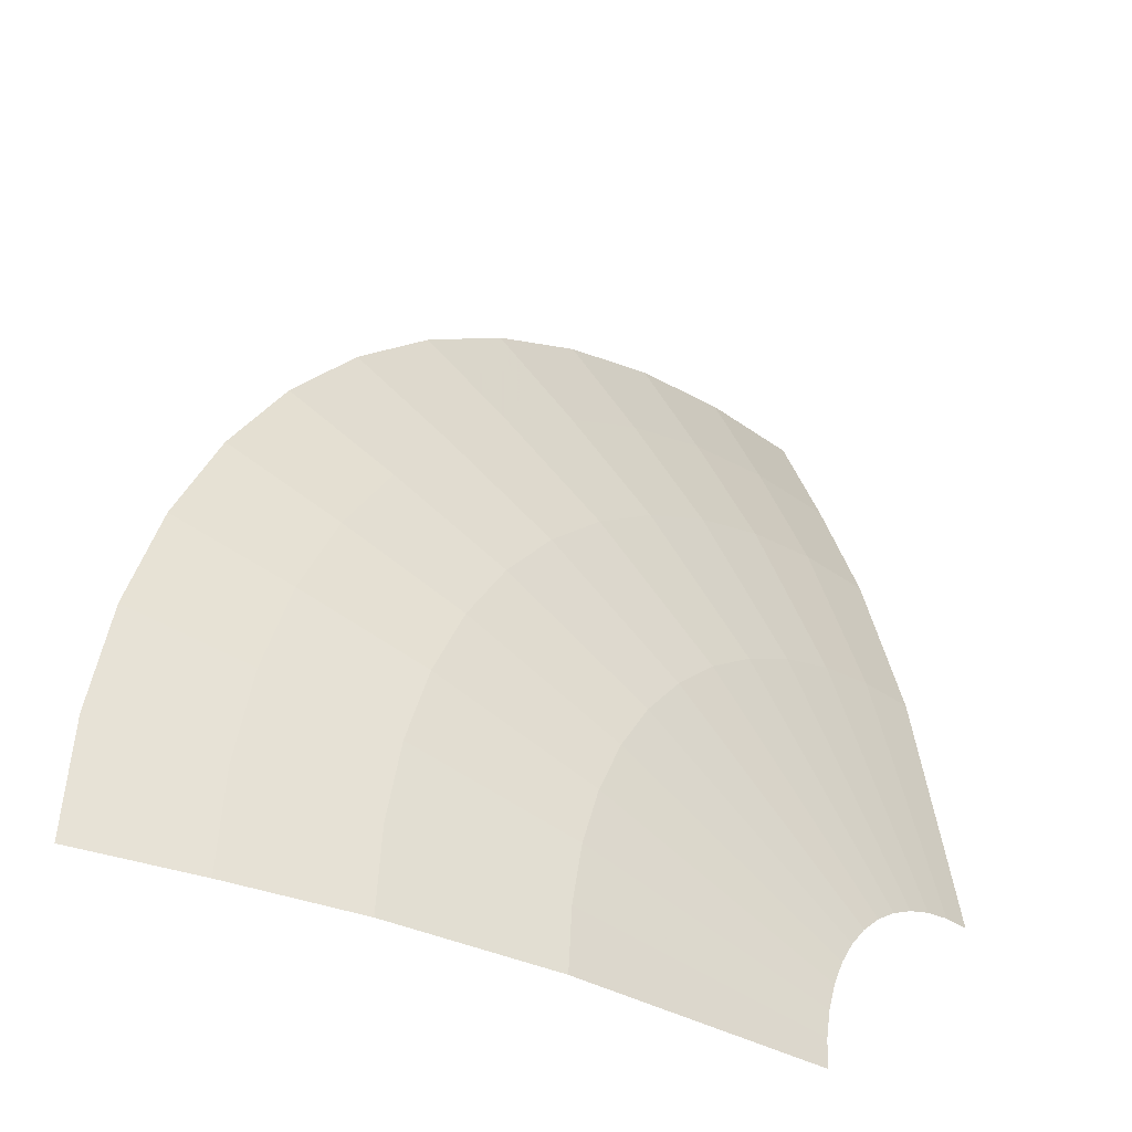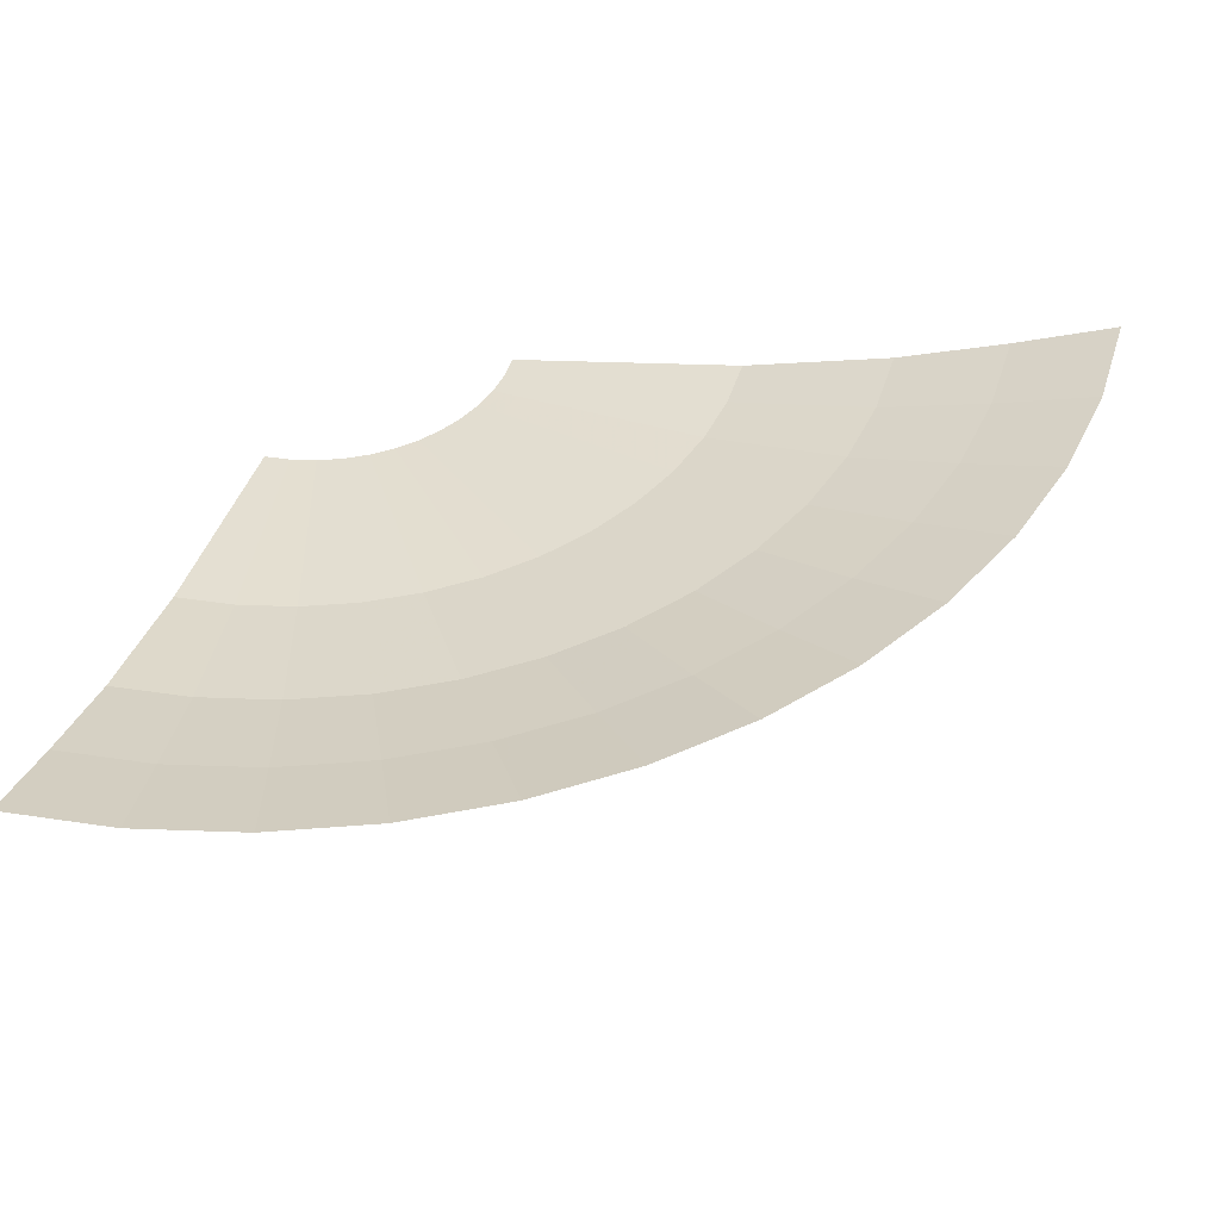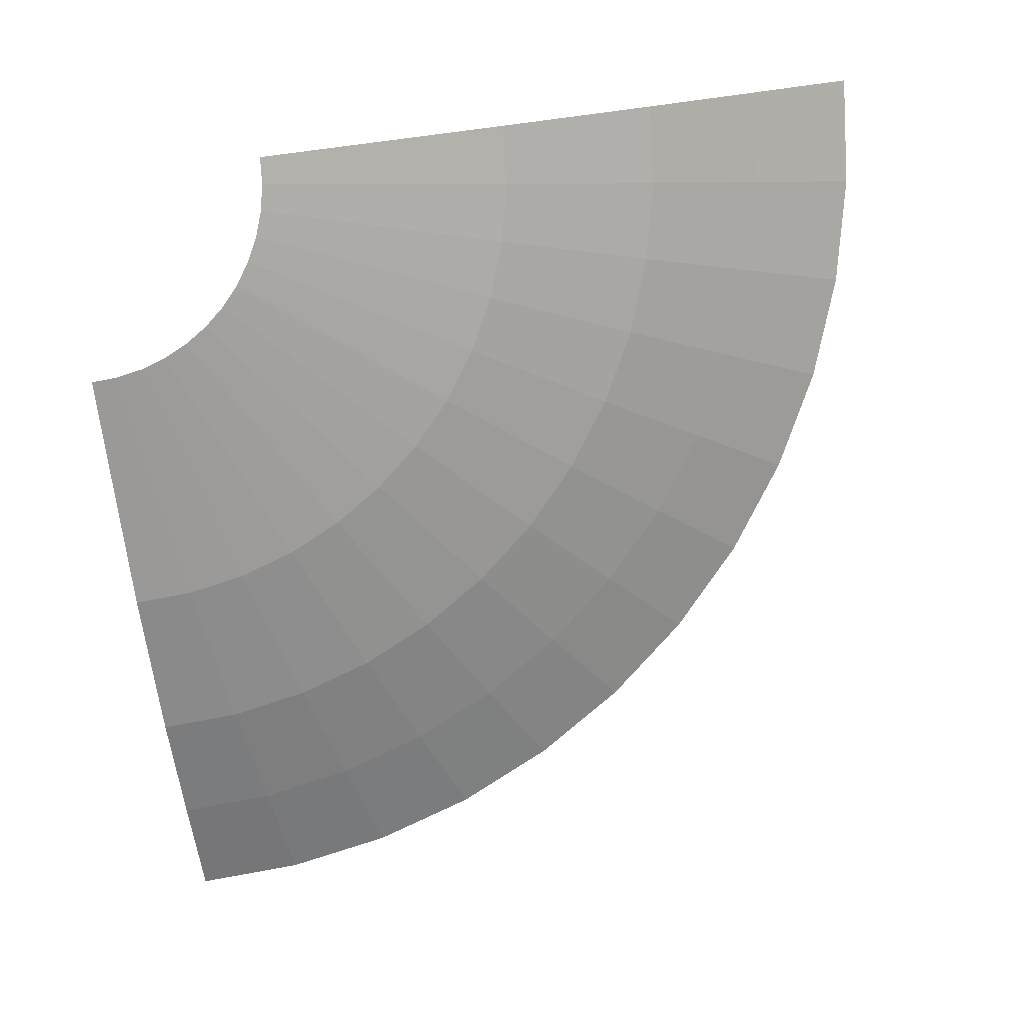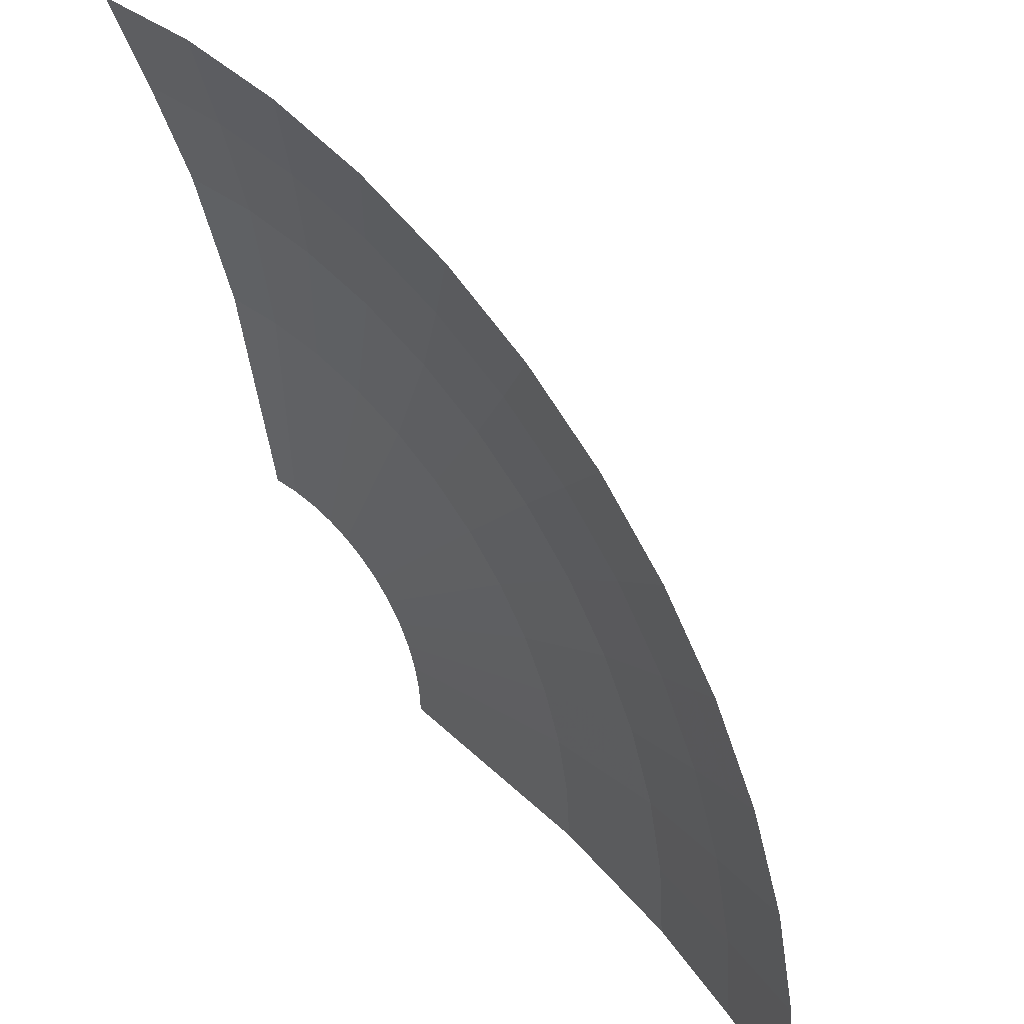
<metadata>
{"format":"obj","ext":"obj","renderer":"f3d","projection":"perspective","resolution":1024,"background":"white","views":[{"elev":-36.6,"azim":-46.7,"up":"+Z"},{"elev":46.0,"azim":-76.4,"up":"+Y"},{"elev":-78.1,"azim":-173.0,"up":"+Y"},{"elev":36.5,"azim":-138.2,"up":"+Z"}]}
</metadata>
<code>
v -0.5 0 0
v -0.4957 0 0.06525
v -0.5701 0.01251 0.07505
v -0.575 0.0125 0
v -0.06525 0 0.4957
v 0 0 0.5
v 0 0.0125 0.575
v -0.07505 0.01251 0.5701
v -0.1242 0.01251 0.5603
v -0.1294 0 0.4829
v -0.06525 0 0.4957
v -0.07505 0.01251 0.5701
v -0.1242 0.01251 0.5603
v -0.1488 0.01251 0.5554
v -0.1294 0 0.4829
v -0.1913 0 0.462
v -0.1294 0 0.4829
v -0.1488 0.01251 0.5554
v -0.22 0.0125 0.5312
v -0.25 0 0.433
v -0.1913 0 0.462
v -0.22 0.0125 0.5312
v -0.2875 0.0125 0.498
v -0.3044 0 0.3967
v -0.25 0 0.433
v -0.2875 0.0125 0.498
v -0.35 0.01249 0.4562
v -0.3535 0 0.3535
v -0.3044 0 0.3967
v -0.35 0.01249 0.4562
v -0.4066 0.0125 0.4066
v -0.3535 0 0.3535
v -0.4231 0.0125 0.3877
v -0.4562 0.01249 0.35
v -0.3967 0 0.3044
v -0.433 0 0.25
v -0.3967 0 0.3044
v -0.4562 0.01249 0.35
v -0.498 0.0125 0.2875
v -0.462 0 0.1913
v -0.433 0 0.25
v -0.498 0.0125 0.2875
v -0.5312 0.0125 0.22
v -0.5474 0.0125 0.1726
v -0.4829 0 0.1294
v -0.462 0 0.1913
v -0.5312 0.0125 0.22
v -0.4957 0 0.06525
v -0.4829 0 0.1294
v -0.5554 0.01251 0.1488
v -0.5701 0.01251 0.07505
v -1.9 0.36 0
v -1.884 0.36 0.248
v -1.983 0.4 0.261
v -2 0.4 0
v 0 0.36 1.9
v 0 0.4 2
v -0.261 0.4 1.983
v -0.248 0.36 1.884
v -0.4918 0.36 1.835
v -0.248 0.36 1.884
v -0.261 0.4 1.983
v -0.5176 0.4 1.932
v -0.7271 0.36 1.755
v -0.4918 0.36 1.835
v -0.5176 0.4 1.932
v -0.7654 0.4 1.848
v -0.95 0.36 1.645
v -0.7271 0.36 1.755
v -0.7654 0.4 1.848
v -1 0.4 1.732
v -1.157 0.36 1.507
v -0.95 0.36 1.645
v -1 0.4 1.732
v -1.218 0.4 1.587
v -1.344 0.36 1.344
v -1.157 0.36 1.507
v -1.218 0.4 1.587
v -1.414 0.4 1.414
v -1.507 0.36 1.157
v -1.344 0.36 1.344
v -1.414 0.4 1.414
v -1.587 0.4 1.218
v -1.732 0.4 1
v -1.645 0.36 0.95
v -1.507 0.36 1.157
v -1.587 0.4 1.218
v -1.755 0.36 0.7271
v -1.645 0.36 0.95
v -1.732 0.4 1
v -1.848 0.4 0.7654
v -1.835 0.36 0.4918
v -1.755 0.36 0.7271
v -1.848 0.4 0.7654
v -1.932 0.4 0.5176
v -1.884 0.36 0.248
v -1.835 0.36 0.4918
v -1.932 0.4 0.5176
v -1.983 0.4 0.261
v -1.75 0.3 0
v -1.735 0.3 0.2284
v -1.884 0.36 0.248
v -1.9 0.36 0
v -0.07614 0.3 1.745
v 0 0.36 1.9
v -0.248 0.36 1.884
v -0.2284 0.3 1.735
v -0.07614 0.3 1.745
v 0 0.3 1.75
v 0 0.36 1.9
v -0.4529 0.3 1.69
v -0.2284 0.3 1.735
v -0.248 0.36 1.884
v -0.4918 0.36 1.835
v -0.6697 0.3 1.617
v -0.4529 0.3 1.69
v -0.4918 0.36 1.835
v -0.7271 0.36 1.755
v -0.875 0.3 1.516
v -0.6697 0.3 1.617
v -0.7271 0.36 1.755
v -0.95 0.36 1.645
v -1.065 0.3 1.388
v -0.875 0.3 1.516
v -0.95 0.36 1.645
v -1.157 0.36 1.507
v -1.237 0.3 1.237
v -1.065 0.3 1.388
v -1.157 0.36 1.507
v -1.344 0.36 1.344
v -1.388 0.3 1.065
v -1.237 0.3 1.237
v -1.344 0.36 1.344
v -1.507 0.36 1.157
v -1.645 0.36 0.95
v -1.473 0.3 0.9384
v -1.388 0.3 1.065
v -1.507 0.36 1.157
v -1.645 0.36 0.95
v -1.516 0.3 0.875
v -1.473 0.3 0.9384
v -1.645 0.36 0.95
v -1.549 0.3 0.8066
v -1.516 0.3 0.875
v -1.755 0.36 0.7271
v -1.617 0.3 0.6697
v -1.549 0.3 0.8066
v -1.645 0.36 0.95
v -1.69 0.3 0.4529
v -1.617 0.3 0.6697
v -1.755 0.36 0.7271
v -1.835 0.36 0.4918
v -1.735 0.3 0.2284
v -1.69 0.3 0.4529
v -1.835 0.36 0.4918
v -1.884 0.36 0.248
v -1.525 0.2182 0
v -1.512 0.2182 0.1991
v -1.735 0.3 0.2284
v -1.75 0.3 0
v -0.1991 0.2182 1.512
v -0.06635 0.2182 1.521
v -0.07614 0.3 1.745
v -0.2284 0.3 1.735
v 0 0.3 1.75
v -0.07614 0.3 1.745
v -0.06635 0.2182 1.521
v 0 0.2182 1.525
v -0.1991 0.2182 1.512
v -0.2284 0.3 1.735
v -0.4529 0.3 1.69
v -0.3295 0.2182 1.486
v -0.3295 0.2182 1.486
v -0.4529 0.3 1.69
v -0.3947 0.2182 1.473
v -0.3817 0.2 1.425
v -0.3187 0.2 1.437
v -0.3295 0.2182 1.486
v -0.3947 0.2182 1.473
v -0.5836 0.2182 1.409
v -0.3947 0.2182 1.473
v -0.4529 0.3 1.69
v -0.6697 0.3 1.617
v -0.7625 0.2182 1.321
v -0.5836 0.2182 1.409
v -0.6697 0.3 1.617
v -0.875 0.3 1.516
v -0.9284 0.2182 1.21
v -0.7625 0.2182 1.321
v -0.875 0.3 1.516
v -1.065 0.3 1.388
v -1.078 0.2182 1.078
v -0.9284 0.2182 1.21
v -1.065 0.3 1.388
v -1.237 0.3 1.237
v -1.122 0.2182 1.028
v -1.237 0.3 1.237
v -1.388 0.3 1.065
v -1.21 0.2182 0.9284
v -1.122 0.2182 1.028
v -1.078 0.2182 1.078
v -1.237 0.3 1.237
v -1.284 0.2182 0.8178
v -1.473 0.3 0.9384
v -1.516 0.3 0.875
v -1.277 0.2 0.7375
v -1.284 0.2182 0.8178
v -1.21 0.2182 0.9284
v -1.388 0.3 1.065
v -1.473 0.3 0.9384
v -1.549 0.3 0.8066
v -1.617 0.3 0.6697
v -1.409 0.2182 0.5836
v -1.35 0.2182 0.7029
v -1.549 0.3 0.8066
v -1.409 0.2182 0.5836
v -1.516 0.3 0.875
v -1.549 0.3 0.8066
v -1.35 0.2182 0.7029
v -1.277 0.2 0.7375
v -1.409 0.2182 0.5836
v -1.617 0.3 0.6697
v -1.69 0.3 0.4529
v -1.452 0.2182 0.4577
v -1.473 0.2182 0.3947
v -1.452 0.2182 0.4577
v -1.69 0.3 0.4529
v -1.512 0.2182 0.1991
v -1.473 0.2182 0.3947
v -1.69 0.3 0.4529
v -1.735 0.3 0.2284
v -1.091 0.1 0.1436
v -1.1 0.1 0
v -0.575 0.0125 0
v -0.5701 0.01251 0.07505
v -1.091 0.1 0.1436
v -0.5701 0.01251 0.07505
v -0.5554 0.01251 0.1488
v -1.062 0.1 0.2847
v -0.5474 0.0125 0.1726
v -1.047 0.1 0.3301
v -1.062 0.1 0.2847
v -0.5554 0.01251 0.1488
v -1.047 0.1 0.3301
v -0.5474 0.0125 0.1726
v -0.5312 0.0125 0.22
v -1.016 0.1 0.421
v -0.5554 0.01251 0.1488
v -0.4829 0 0.1294
v -0.5474 0.0125 0.1726
v -1.016 0.1 0.421
v -0.5312 0.0125 0.22
v -0.498 0.0125 0.2875
v -0.9526 0.1 0.55
v -0.8727 0.1 0.6697
v -0.9526 0.1 0.55
v -0.498 0.0125 0.2875
v -0.4562 0.01249 0.35
v -0.7778 0.1 0.7778
v -0.8095 0.1 0.7418
v -0.4231 0.0125 0.3877
v -0.4066 0.0125 0.4066
v -0.4231 0.0125 0.3877
v -0.3535 0 0.3535
v -0.4066 0.0125 0.4066
v -0.8727 0.1 0.6697
v -0.4562 0.01249 0.35
v -0.4231 0.0125 0.3877
v -0.8095 0.1 0.7418
v -0.6697 0.1 0.8727
v -0.7778 0.1 0.7778
v -0.4066 0.0125 0.4066
v -0.35 0.01249 0.4562
v -0.55 0.1 0.9526
v -0.6697 0.1 0.8727
v -0.35 0.01249 0.4562
v -0.2875 0.0125 0.498
v -0.55 0.1 0.9526
v -0.2875 0.0125 0.498
v -0.22 0.0125 0.5312
v -0.421 0.1 1.016
v -0.2847 0.1 1.062
v -0.421 0.1 1.016
v -0.22 0.0125 0.5312
v -0.1488 0.01251 0.5554
v -0.1488 0.01251 0.5554
v -0.1242 0.01251 0.5603
v -0.2376 0.1 1.072
v -0.2847 0.1 1.062
v -0.07505 0.01251 0.5701
v -0.1436 0.1 1.091
v -0.2376 0.1 1.072
v -0.1242 0.01251 0.5603
v 0 0.1 1.1
v -0.1436 0.1 1.091
v -0.07505 0.01251 0.5701
v 0 0.0125 0.575
v -1.475 0.2 0
v -1.462 0.2 0.1925
v -1.512 0.2182 0.1991
v -1.525 0.2182 0
v -0.06635 0.2182 1.521
v -0.1991 0.2182 1.512
v -0.1925 0.2 1.462
v -0.1925 0.2 1.462
v 0 0.2 1.475
v 0 0.2182 1.525
v -0.06635 0.2182 1.521
v -0.3295 0.2182 1.486
v -0.3187 0.2 1.437
v -0.1925 0.2 1.462
v -0.1991 0.2182 1.512
v -0.5645 0.2 1.363
v -0.3817 0.2 1.425
v -0.3947 0.2182 1.473
v -0.5836 0.2182 1.409
v -0.7375 0.2 1.277
v -0.5645 0.2 1.363
v -0.5836 0.2182 1.409
v -0.7625 0.2182 1.321
v -0.898 0.2 1.17
v -0.7375 0.2 1.277
v -0.7625 0.2182 1.321
v -0.9284 0.2182 1.21
v -1.043 0.2 1.043
v -0.898 0.2 1.17
v -0.9284 0.2182 1.21
v -1.078 0.2182 1.078
v -1.078 0.2182 1.078
v -1.122 0.2182 1.028
v -1.085 0.2 0.9946
v -1.043 0.2 1.043
v -1.21 0.2182 0.9284
v -1.17 0.2 0.898
v -1.085 0.2 0.9946
v -1.122 0.2182 1.028
v -1.21 0.2182 0.9284
v -1.284 0.2182 0.8178
v -1.277 0.2 0.7375
v -1.17 0.2 0.898
v -1.409 0.2182 0.5836
v -1.363 0.2 0.5645
v -1.277 0.2 0.7375
v -1.35 0.2182 0.7029
v -1.452 0.2182 0.4577
v -1.404 0.2 0.4427
v -1.363 0.2 0.5645
v -1.409 0.2182 0.5836
v -1.473 0.2182 0.3947
v -1.425 0.2 0.3817
v -1.404 0.2 0.4427
v -1.452 0.2182 0.4577
v -1.462 0.2 0.1925
v -1.425 0.2 0.3817
v -1.473 0.2182 0.3947
v -1.512 0.2182 0.1991
v -1.325 0.16 0
v -1.314 0.16 0.1729
v -1.462 0.2 0.1925
v -1.475 0.2 0
v -0.1729 0.16 1.314
v 0 0.16 1.325
v 0 0.2 1.475
v -0.1925 0.2 1.462
v -0.3187 0.2 1.437
v -0.2863 0.16 1.291
v -0.1729 0.16 1.314
v -0.1925 0.2 1.462
v -0.3187 0.2 1.437
v -0.3817 0.2 1.425
v -0.3429 0.16 1.28
v -0.2863 0.16 1.291
v -0.5071 0.16 1.224
v -0.3429 0.16 1.28
v -0.3817 0.2 1.425
v -0.5645 0.2 1.363
v -0.6625 0.16 1.147
v -0.5071 0.16 1.224
v -0.5645 0.2 1.363
v -0.7375 0.2 1.277
v -0.8066 0.16 1.051
v -0.6625 0.16 1.147
v -0.7375 0.2 1.277
v -0.898 0.2 1.17
v -0.9369 0.16 0.9369
v -0.8066 0.16 1.051
v -0.898 0.2 1.17
v -1.043 0.2 1.043
v -0.975 0.16 0.8935
v -1.085 0.2 0.9946
v -1.17 0.2 0.898
v -1.051 0.16 0.8066
v -0.975 0.16 0.8935
v -0.9369 0.16 0.9369
v -1.043 0.2 1.043
v -1.085 0.2 0.9946
v -1.147 0.16 0.6625
v -1.051 0.16 0.8066
v -1.17 0.2 0.898
v -1.277 0.2 0.7375
v -1.224 0.16 0.5071
v -1.147 0.16 0.6625
v -1.277 0.2 0.7375
v -1.363 0.2 0.5645
v -1.261 0.16 0.3976
v -1.404 0.2 0.4427
v -1.425 0.2 0.3817
v -1.28 0.16 0.3429
v -1.224 0.16 0.5071
v -1.363 0.2 0.5645
v -1.404 0.2 0.4427
v -1.261 0.16 0.3976
v -1.314 0.16 0.1729
v -1.28 0.16 0.3429
v -1.425 0.2 0.3817
v -1.462 0.2 0.1925
v -1.314 0.16 0.1729
v -1.325 0.16 0
v -1.1 0.1 0
v -1.091 0.1 0.1436
v -1.28 0.16 0.3429
v -1.314 0.16 0.1729
v -1.091 0.1 0.1436
v -1.062 0.1 0.2847
v -1.062 0.1 0.2847
v -1.047 0.1 0.3301
v -1.261 0.16 0.3976
v -1.28 0.16 0.3429
v -1.016 0.1 0.421
v -1.224 0.16 0.5071
v -1.261 0.16 0.3976
v -1.047 0.1 0.3301
v -0.9526 0.1 0.55
v -1.147 0.16 0.6625
v -1.224 0.16 0.5071
v -1.016 0.1 0.421
v -1.147 0.16 0.6625
v -0.9526 0.1 0.55
v -0.8727 0.1 0.6697
v -1.051 0.16 0.8066
v -1.051 0.16 0.8066
v -0.8727 0.1 0.6697
v -0.8095 0.1 0.7418
v -0.975 0.16 0.8935
v -0.8095 0.1 0.7418
v -0.7778 0.1 0.7778
v -0.9369 0.16 0.9369
v -0.975 0.16 0.8935
v -0.9369 0.16 0.9369
v -0.7778 0.1 0.7778
v -0.6697 0.1 0.8727
v -0.8066 0.16 1.051
v -0.8066 0.16 1.051
v -0.6697 0.1 0.8727
v -0.55 0.1 0.9526
v -0.6625 0.16 1.147
v -0.55 0.1 0.9526
v -0.421 0.1 1.016
v -0.5071 0.16 1.224
v -0.6625 0.16 1.147
v -0.5071 0.16 1.224
v -0.421 0.1 1.016
v -0.2847 0.1 1.062
v -0.3429 0.16 1.28
v -0.2863 0.16 1.291
v -0.3429 0.16 1.28
v -0.2847 0.1 1.062
v -0.2376 0.1 1.072
v -0.1729 0.16 1.314
v -0.2863 0.16 1.291
v -0.2847 0.1 1.062
v -0.1436 0.1 1.091
v -0.1729 0.16 1.314
v -0.2376 0.1 1.072
v -0.1729 0.16 1.314
v -0.1436 0.1 1.091
v 0 0.1 1.1
v 0 0.16 1.325
g mesh7062106
f 1 2 3
f 3 4 1
f 5 6 7
f 7 8 5
f 9 10 11
f 11 12 9
f 13 14 15
f 16 17 18
f 18 19 16
f 20 21 22
f 22 23 20
f 24 25 26
f 26 27 24
f 28 29 30
f 30 31 28
f 32 33 34
f 34 35 32
f 36 37 38
f 38 39 36
f 40 41 42
f 42 43 40
f 44 45 46
f 46 47 44
f 48 49 50
f 50 51 48
f 52 53 54
f 54 55 52
f 56 57 58
f 58 59 56
f 60 61 62
f 62 63 60
f 64 65 66
f 66 67 64
f 68 69 70
f 70 71 68
f 72 73 74
f 74 75 72
f 76 77 78
f 78 79 76
f 80 81 82
f 82 83 80
f 84 85 86
f 86 87 84
f 88 89 90
f 90 91 88
f 92 93 94
f 94 95 92
f 96 97 98
f 98 99 96
f 100 101 102
f 102 103 100
f 104 105 106
f 106 107 104
f 108 109 110
f 111 112 113
f 113 114 111
f 115 116 117
f 117 118 115
f 119 120 121
f 121 122 119
f 123 124 125
f 125 126 123
f 127 128 129
f 129 130 127
f 131 132 133
f 133 134 131
f 135 136 137
f 137 138 135
f 139 140 141
f 142 143 144
f 145 146 147
f 147 148 145
f 149 150 151
f 151 152 149
f 153 154 155
f 155 156 153
f 157 158 159
f 159 160 157
f 161 162 163
f 163 164 161
f 165 166 167
f 167 168 165
f 169 170 171
f 171 172 169
f 173 174 175
f 176 177 178
f 178 179 176
f 180 181 182
f 182 183 180
f 184 185 186
f 186 187 184
f 188 189 190
f 190 191 188
f 192 193 194
f 194 195 192
f 196 197 198
f 198 199 196
f 200 201 202
f 203 204 205
f 205 206 203
f 207 208 209
f 209 210 207
f 211 212 213
f 214 215 216
f 217 218 219
f 219 220 217
f 221 222 223
f 223 224 221
f 225 226 227
f 228 229 230
f 230 231 228
f 232 233 234
f 234 235 232
f 236 237 238
f 238 239 236
f 240 241 242
f 242 243 240
f 244 245 246
f 246 247 244
f 248 249 250
f 251 252 253
f 253 254 251
f 255 256 257
f 257 258 255
f 259 260 261
f 261 262 259
f 263 264 265
f 266 267 268
f 268 269 266
f 270 271 272
f 272 273 270
f 274 275 276
f 276 277 274
f 278 279 280
f 280 281 278
f 282 283 284
f 284 285 282
f 286 287 288
f 288 289 286
f 290 291 292
f 292 293 290
f 294 295 296
f 296 297 294
f 298 299 300
f 300 301 298
f 302 303 304
f 305 306 307
f 307 308 305
f 309 310 311
f 311 312 309
f 313 314 315
f 315 316 313
f 317 318 319
f 319 320 317
f 321 322 323
f 323 324 321
f 325 326 327
f 327 328 325
f 329 330 331
f 331 332 329
f 333 334 335
f 335 336 333
f 337 338 339
f 339 340 337
f 341 342 343
f 343 344 341
f 345 346 347
f 347 348 345
f 349 350 351
f 351 352 349
f 353 354 355
f 355 356 353
f 357 358 359
f 359 360 357
f 361 362 363
f 363 364 361
f 365 366 367
f 367 368 365
f 369 370 371
f 371 372 369
f 373 374 375
f 375 376 373
f 377 378 379
f 379 380 377
f 381 382 383
f 383 384 381
f 385 386 387
f 387 388 385
f 389 390 391
f 391 392 389
f 393 394 395
f 395 396 393
f 397 398 399
f 399 400 397
f 401 402 403
f 403 404 401
f 405 406 407
f 407 408 405
f 409 410 411
f 411 412 409
f 413 414 415
f 415 416 413
f 417 418 419
f 419 420 417
f 421 422 423
f 423 424 421
f 425 426 427
f 427 428 425
f 429 430 431
f 431 432 429
f 433 434 435
f 435 436 433
f 437 438 439
f 439 440 437
f 441 442 443
f 443 444 441
f 445 446 447
f 447 448 445
f 449 450 451
f 451 452 449
f 453 454 455
f 455 456 453
f 457 458 459
f 459 460 457
f 461 462 463
f 463 464 461
f 465 466 467
f 468 469 470
f 470 471 468
f 472 473 474
f 475 476 477
f 477 478 475

</code>
